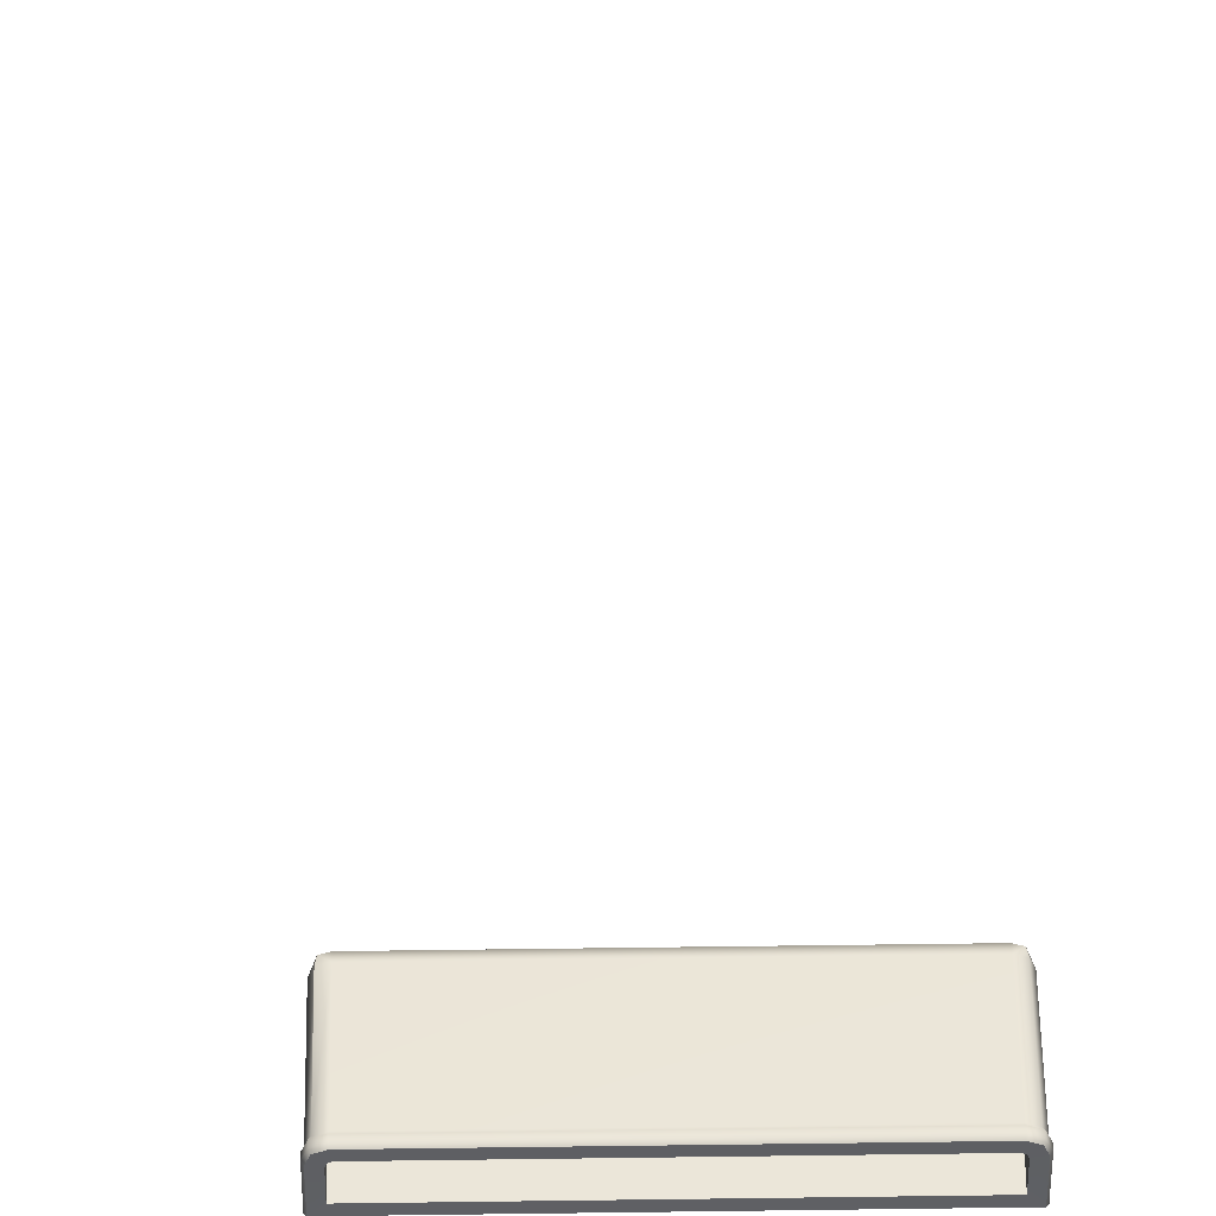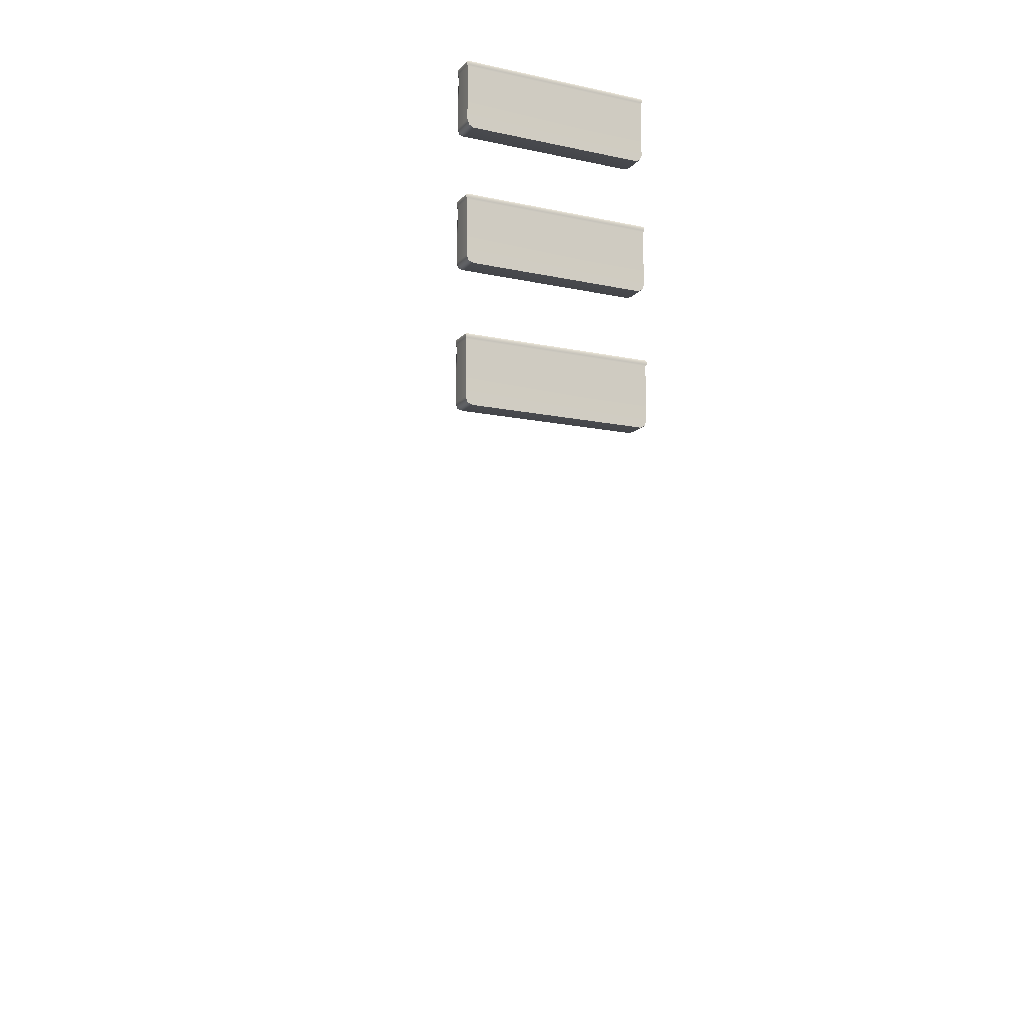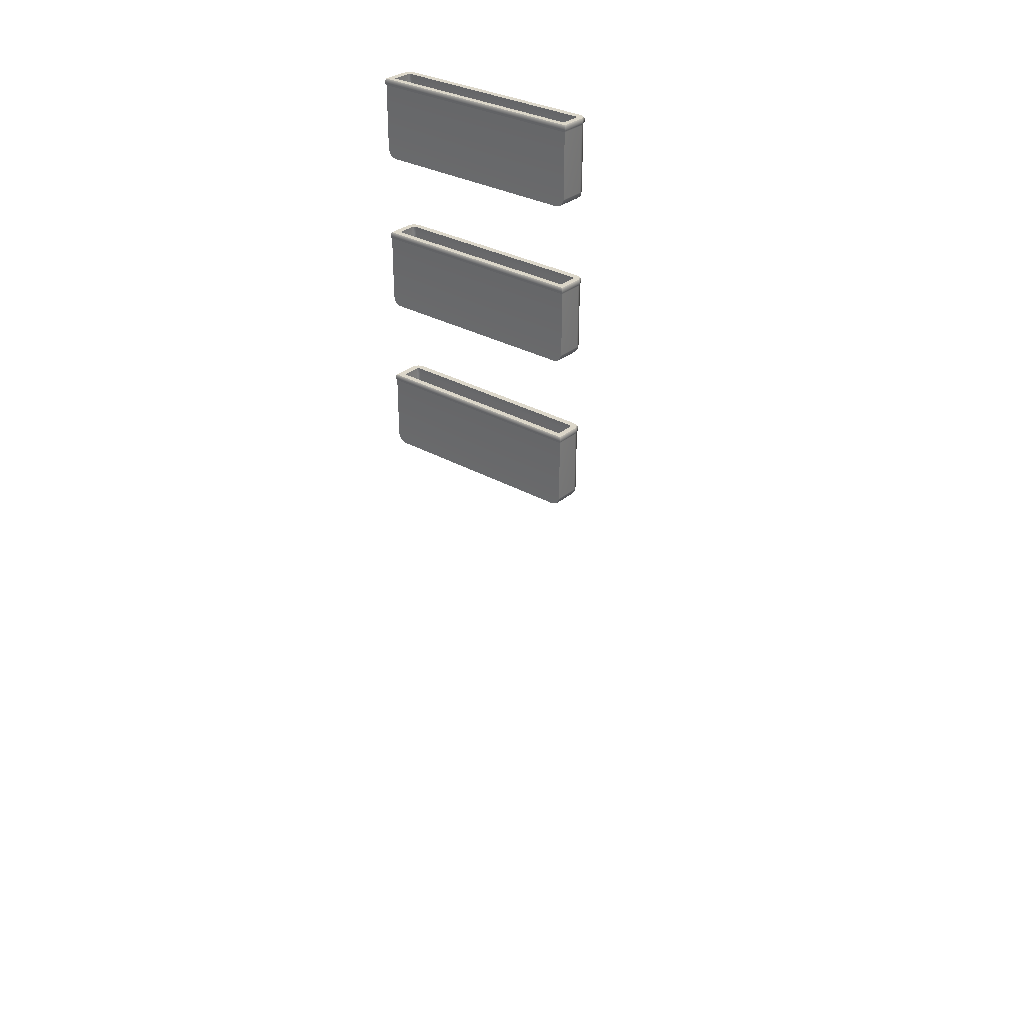
<metadata>
{"format":"obj","ext":"obj","renderer":"f3d","projection":"perspective","resolution":1024,"background":"white","views":[{"elev":47.9,"azim":-0.9,"up":"+Y"},{"elev":-13.2,"azim":-25.5,"up":"+Z"},{"elev":30.6,"azim":39.7,"up":"+Z"}]}
</metadata>
<code>
o MeshFridgeMaindoor2C4_7_GeomSubset_4
v 0.00016 0.02341 -1.094
v 0.000169 0.02341 -1.094
v 0.00016 0.02342 -1.094
v 0.000169 0.02342 -1.094
v 0.00016 0.02341 -1.094
v 0.000169 0.02341 -1.094
v 0.00016 0.02342 -1.094
v 0.000169 0.02342 -1.094
v 0.00016 0.02341 -1.094
v 0.000169 0.02341 -1.094
v 0.00016 0.02342 -1.094
v 0.000169 0.02342 -1.094
v 0.00016 0.02341 -1.094
v 0.000169 0.02341 -1.094
v 0.00016 0.02342 -1.094
v 0.000169 0.02342 -1.094
v 0.00016 0.02341 -1.094
v 0.000169 0.02341 -1.094
v 0.00016 0.02342 -1.094
v 0.000169 0.02342 -1.094
v 0.00016 0.02341 -1.094
v 0.000169 0.02341 -1.094
v 0.00016 0.02342 -1.094
v 0.000169 0.02342 -1.094
v 0.00016 0.02341 -1.094
v 0.000169 0.02341 -1.094
v 0.00016 0.02342 -1.094
v 0.000169 0.02342 -1.094
v 0.5603 -0.3115 1.012
v 0.000505 -0.3246 1.012
v 0.5603 -0.3115 -0.0551
v 0.000505 -0.3246 -0.0551
v 0.000505 -0.22 1.012
v 0.5603 -0.22 1.012
v 0.000505 -0.22 -0.0551
v 0.5603 -0.22 -0.0551
v 0.5603 -0.3115 1.058
v 0.000505 -0.3246 1.058
v 0.000505 -0.22 1.058
v 0.5603 -0.22 1.058
v 0.08572 -0.22 0.9394
v 0.06265 -0.22 0.914
v 0.4942 -0.22 0.914
v 0.4712 -0.22 0.9394
v 0.06265 -0.22 0.04304
v 0.08572 -0.22 0.01764
v 0.4712 -0.22 0.01764
v 0.4942 -0.22 0.04304
v 0.08572 -0.301 0.9394
v 0.06265 -0.301 0.914
v 0.4942 -0.301 0.914
v 0.4712 -0.301 0.9394
v 0.06265 -0.301 0.04304
v 0.08572 -0.301 0.01764
v 0.4942 -0.301 0.04304
v 0.4712 -0.301 0.01764
v 0.5042 -0.22 0.9757
v 0.5273 -0.22 0.9504
v 0.05465 -0.22 0.9757
v 0.03158 -0.22 0.9504
v 0.03158 -0.22 0.006666
v 0.05465 -0.22 -0.01873
v 0.5042 -0.22 -0.01873
v 0.5273 -0.22 0.006666
v 0.05412 -0.2109 0.9234
v 0.0772 -0.2109 0.9488
v 0.4797 -0.2109 0.9488
v 0.5027 -0.2109 0.9234
v 0.0772 -0.2109 0.008255
v 0.05412 -0.2109 0.03365
v 0.5028 -0.2109 0.03365
v 0.4797 -0.2109 0.008255
v 0.5187 -0.2109 0.941
v 0.4957 -0.2109 0.9664
v 0.0401 -0.2109 0.941
v 0.06317 -0.2109 0.9664
v 0.0401 -0.2109 0.01605
v 0.06317 -0.2109 -0.009352
v 0.5187 -0.2109 0.01605
v 0.4957 -0.2109 -0.009352
v 0.0694 -0.22 0.9319
v 0.0694 -0.301 0.9319
v 0.4875 -0.301 0.9319
v 0.4875 -0.22 0.9319
v 0.0694 -0.22 0.02507
v 0.0694 -0.301 0.02507
v 0.4875 -0.22 0.02507
v 0.4875 -0.301 0.02507
v 0.512 -0.2109 0.9589
v 0.496 -0.2109 0.9413
v 0.496 -0.2109 0.01569
v 0.512 -0.2109 -0.001913
v 0.06088 -0.2109 0.01569
v 0.04686 -0.2109 -0.001913
v 0.06088 -0.2109 0.9413
v 0.04686 -0.2109 0.9589
v 0.03833 -0.22 0.9683
v 0.5205 -0.22 0.9683
v 0.03833 -0.22 -0.01129
v 0.5205 -0.22 -0.01129
v 0.5603 -0.3115 1.023
v 0.000505 -0.3246 1.023
v 0.000505 -0.22 1.023
v 0.5603 -0.22 1.023
v 0.5603 -0.3181 1.058
v 0.000505 -0.3312 1.058
v 0.5603 -0.3181 1.023
v 0.000505 -0.3312 1.023
v 0.3737 -0.3246 -0.0551
v 0.3738 -0.3273 1.012
v 0.3737 -0.22 1.058
v 0.3737 -0.3246 1.058
v 0.3737 -0.22 -0.0551
v 0.3737 -0.22 -0.01873
v 0.3737 -0.2109 -0.009352
v 0.3737 -0.22 0.9757
v 0.3737 -0.2109 0.9664
v 0.3737 -0.22 0.01764
v 0.3737 -0.2109 0.008255
v 0.3737 -0.22 0.9394
v 0.3737 -0.2109 0.9488
v 0.3737 -0.22 1.012
v 0.3737 -0.301 0.01764
v 0.3737 -0.301 0.9394
v 0.3737 -0.3312 1.058
v 0.3737 -0.3312 1.023
v 0.3737 -0.3246 1.023
v 0.3737 -0.22 1.023
v 0.5584 -0.3143 1.012
v 0.002603 -0.3273 1.012
v 0.5584 -0.3143 -0.05279
v 0.002603 -0.3273 -0.05279
v 0.5584 -0.3143 1.02
v 0.002603 -0.3273 1.02
v 0.3738 -0.3273 -0.05279
v 0.3738 -0.3273 1.02
v 0.5577 -0.3091 -0.05654
v 0.003127 -0.322 -0.05654
v 0.003127 -0.2226 -0.05654
v 0.5577 -0.2226 -0.05654
v 0.3736 -0.322 -0.05654
v 0.3737 -0.2226 -0.05654
v -0.004092 -0.3214 1.012
v -0.004098 -0.3214 -0.0515
v -0.004104 -0.2233 1.012
v -0.004117 -0.2233 -0.0515
v -0.004083 -0.3214 1.019
v -0.004083 -0.2233 1.019
v 0.07032 -0.284 0.1621
v 0.4935 -0.284 0.1621
v 0.4935 -0.284 0.039
v 0.4782 -0.284 0.02283
v 0.085 -0.284 0.02283
v 0.07032 -0.284 0.039
v 0.4935 -0.236 0.039
v 0.4788 -0.2213 0.039
v 0.4782 -0.236 0.02283
v 0.085 -0.2213 0.039
v 0.07032 -0.236 0.039
v 0.085 -0.236 0.02283
v 0.07032 -0.236 0.1621
v 0.085 -0.2213 0.1621
v 0.4788 -0.2213 0.1621
v 0.4935 -0.236 0.1621
v 0.085 -0.2256 0.02756
v 0.4788 -0.2256 0.02756
v 0.07462 -0.284 0.02756
v 0.07462 -0.236 0.02756
v 0.4886 -0.284 0.02756
v 0.4886 -0.236 0.02756
v 0.07462 -0.2256 0.1621
v 0.07462 -0.2256 0.039
v 0.4892 -0.2256 0.039
v 0.4892 -0.2256 0.1621
v 0.4878 -0.2271 0.02914
v 0.07605 -0.2271 0.02914
v 0.08159 -0.2727 0.1618
v 0.4822 -0.2727 0.1618
v 0.08159 -0.2382 0.1618
v 0.08724 -0.2326 0.1618
v 0.4766 -0.2326 0.1618
v 0.4822 -0.2382 0.1618
v 0.08325 -0.2343 0.1618
v 0.4806 -0.2343 0.1618
v 0.08159 -0.2727 0.04491
v 0.4822 -0.2727 0.04491
v 0.08159 -0.2382 0.04491
v 0.08724 -0.2326 0.04491
v 0.4762 -0.2326 0.04491
v 0.4822 -0.2382 0.04491
v 0.08325 -0.2343 0.04491
v 0.4802 -0.2343 0.04491
v 0.07032 -0.284 0.1749
v 0.4935 -0.284 0.1749
v 0.07045 -0.236 0.1749
v 0.08503 -0.2215 0.1749
v 0.4788 -0.2215 0.1749
v 0.4934 -0.236 0.1749
v 0.0747 -0.2257 0.1749
v 0.4891 -0.2257 0.1749
v 0.08186 -0.2724 0.1747
v 0.482 -0.2724 0.1747
v 0.08199 -0.2383 0.1746
v 0.08732 -0.233 0.1746
v 0.4765 -0.233 0.1746
v 0.4818 -0.2383 0.1746
v 0.08353 -0.2345 0.1746
v 0.4803 -0.2345 0.1746
v 0.06835 -0.2859 0.1654
v 0.4955 -0.2859 0.1654
v 0.06839 -0.2356 0.1654
v 0.08462 -0.2194 0.1654
v 0.4792 -0.2194 0.1654
v 0.4954 -0.2356 0.1654
v 0.07313 -0.2241 0.1654
v 0.4907 -0.2241 0.1654
v 0.06835 -0.2859 0.1716
v 0.4955 -0.2859 0.1716
v 0.06845 -0.2356 0.1716
v 0.08463 -0.2195 0.1716
v 0.4792 -0.2195 0.1716
v 0.4954 -0.2356 0.1716
v 0.07317 -0.2242 0.1716
v 0.4907 -0.2242 0.1716
v 0.07032 -0.284 0.4702
v 0.4935 -0.284 0.4702
v 0.4935 -0.284 0.3471
v 0.4782 -0.284 0.331
v 0.085 -0.284 0.331
v 0.07032 -0.284 0.3471
v 0.4935 -0.236 0.3471
v 0.4788 -0.2213 0.3471
v 0.4782 -0.236 0.331
v 0.085 -0.2213 0.3471
v 0.07032 -0.236 0.3471
v 0.085 -0.236 0.331
v 0.07032 -0.236 0.4702
v 0.085 -0.2213 0.4702
v 0.4788 -0.2213 0.4702
v 0.4935 -0.236 0.4702
v 0.085 -0.2256 0.3357
v 0.4788 -0.2256 0.3357
v 0.07462 -0.284 0.3357
v 0.07462 -0.236 0.3357
v 0.4886 -0.284 0.3357
v 0.4886 -0.236 0.3357
v 0.07462 -0.2256 0.4702
v 0.07462 -0.2256 0.3471
v 0.4892 -0.2256 0.3471
v 0.4892 -0.2256 0.4702
v 0.4878 -0.2271 0.3373
v 0.07605 -0.2271 0.3373
v 0.08159 -0.2727 0.47
v 0.4822 -0.2727 0.47
v 0.08159 -0.2382 0.47
v 0.08724 -0.2326 0.47
v 0.4766 -0.2326 0.47
v 0.4822 -0.2382 0.47
v 0.08325 -0.2343 0.47
v 0.4806 -0.2343 0.47
v 0.08159 -0.2727 0.3531
v 0.4822 -0.2727 0.3531
v 0.08159 -0.2382 0.3531
v 0.08724 -0.2326 0.3531
v 0.4762 -0.2326 0.3531
v 0.4822 -0.2382 0.3531
v 0.08325 -0.2343 0.3531
v 0.4802 -0.2343 0.3531
v 0.07032 -0.284 0.4831
v 0.4935 -0.284 0.4831
v 0.07045 -0.236 0.4831
v 0.08503 -0.2215 0.4831
v 0.4788 -0.2215 0.4831
v 0.4934 -0.236 0.4831
v 0.0747 -0.2257 0.4831
v 0.4891 -0.2257 0.4831
v 0.08186 -0.2724 0.4828
v 0.482 -0.2724 0.4828
v 0.08199 -0.2383 0.4828
v 0.08732 -0.233 0.4828
v 0.4765 -0.233 0.4828
v 0.4818 -0.2383 0.4828
v 0.08353 -0.2345 0.4828
v 0.4803 -0.2345 0.4828
v 0.06835 -0.2859 0.4736
v 0.4955 -0.2859 0.4736
v 0.06839 -0.2356 0.4736
v 0.08462 -0.2194 0.4736
v 0.4792 -0.2194 0.4736
v 0.4954 -0.2356 0.4736
v 0.07313 -0.2241 0.4736
v 0.4907 -0.2241 0.4736
v 0.06835 -0.2859 0.4798
v 0.4955 -0.2859 0.4798
v 0.06845 -0.2356 0.4798
v 0.08463 -0.2195 0.4798
v 0.4792 -0.2195 0.4798
v 0.4954 -0.2356 0.4798
v 0.07317 -0.2242 0.4798
v 0.4907 -0.2242 0.4798
v 0.07032 -0.284 0.7747
v 0.4935 -0.284 0.7747
v 0.4935 -0.284 0.6516
v 0.4782 -0.284 0.6354
v 0.085 -0.284 0.6354
v 0.07032 -0.284 0.6516
v 0.4935 -0.236 0.6516
v 0.4788 -0.2213 0.6516
v 0.4782 -0.236 0.6354
v 0.085 -0.2213 0.6516
v 0.07032 -0.236 0.6516
v 0.085 -0.236 0.6354
v 0.07032 -0.236 0.7747
v 0.085 -0.2213 0.7747
v 0.4788 -0.2213 0.7747
v 0.4935 -0.236 0.7747
v 0.085 -0.2256 0.6401
v 0.4788 -0.2256 0.6401
v 0.07462 -0.284 0.6401
v 0.07462 -0.236 0.6401
v 0.4886 -0.284 0.6401
v 0.4886 -0.236 0.6401
v 0.07462 -0.2256 0.7747
v 0.07462 -0.2256 0.6516
v 0.4892 -0.2256 0.6516
v 0.4892 -0.2256 0.7747
v 0.4878 -0.2271 0.6417
v 0.07605 -0.2271 0.6417
v 0.08159 -0.2727 0.7744
v 0.4822 -0.2727 0.7744
v 0.08159 -0.2382 0.7744
v 0.08724 -0.2326 0.7744
v 0.4766 -0.2326 0.7744
v 0.4822 -0.2382 0.7744
v 0.08325 -0.2343 0.7744
v 0.4806 -0.2343 0.7744
v 0.08159 -0.2727 0.6575
v 0.4822 -0.2727 0.6575
v 0.08159 -0.2382 0.6575
v 0.08724 -0.2326 0.6575
v 0.4762 -0.2326 0.6575
v 0.4822 -0.2382 0.6575
v 0.08325 -0.2343 0.6575
v 0.4802 -0.2343 0.6575
v 0.07032 -0.284 0.7875
v 0.4935 -0.284 0.7875
v 0.07045 -0.236 0.7875
v 0.08503 -0.2215 0.7875
v 0.4788 -0.2215 0.7875
v 0.4934 -0.236 0.7875
v 0.0747 -0.2257 0.7875
v 0.4891 -0.2257 0.7875
v 0.08186 -0.2724 0.7872
v 0.482 -0.2724 0.7872
v 0.08199 -0.2383 0.7872
v 0.08732 -0.233 0.7872
v 0.4765 -0.233 0.7872
v 0.4818 -0.2383 0.7872
v 0.08353 -0.2345 0.7872
v 0.4803 -0.2345 0.7872
v 0.06835 -0.2859 0.778
v 0.4955 -0.2859 0.778
v 0.06839 -0.2356 0.778
v 0.08462 -0.2194 0.778
v 0.4792 -0.2194 0.778
v 0.4954 -0.2356 0.778
v 0.07313 -0.2241 0.778
v 0.4907 -0.2241 0.778
v 0.06835 -0.2859 0.7842
v 0.4955 -0.2859 0.7842
v 0.06845 -0.2356 0.7842
v 0.08463 -0.2195 0.7842
v 0.4792 -0.2195 0.7842
v 0.4954 -0.2356 0.7842
v 0.07317 -0.2242 0.7842
v 0.4907 -0.2242 0.7842
v 0.05787 -0.3533 0.9186
v 0.06117 -0.3583 0.9186
v 0.06631 -0.3623 0.9186
v 0.07278 -0.3649 0.9186
v 0.07996 -0.3658 0.9186
v 0.08713 -0.3649 0.9186
v 0.09361 -0.3623 0.9186
v 0.09874 -0.3583 0.9186
v 0.102 -0.3533 0.9186
v 0.1032 -0.3485 0.9186
v 0.05673 -0.3485 0.9186
v 0.05787 -0.3533 0.9708
v 0.06117 -0.3583 0.9708
v 0.06631 -0.3623 0.9708
v 0.07278 -0.3649 0.9708
v 0.07996 -0.3658 0.9708
v 0.08713 -0.3649 0.9708
v 0.09361 -0.3623 0.9708
v 0.09874 -0.3583 0.9708
v 0.102 -0.3533 0.9708
v 0.1032 -0.3485 0.9708
v 0.05673 -0.3485 0.9708
v 0.07996 -0.3485 0.9186
v 0.07996 -0.3485 0.9708
v 0.09837 -0.3485 0.9708
v 0.09837 -0.3485 0.9186
v 0.07996 -0.3485 0.9186
v 0.06154 -0.3485 0.9708
v 0.06154 -0.3485 0.9186
v 0.09384 -0.3203 0.9708
v 0.07996 -0.3203 0.9708
v 0.09384 -0.3203 0.9186
v 0.07996 -0.3203 0.9186
v 0.06607 -0.3203 0.9708
v 0.06607 -0.3203 0.9186
v 0.09837 -0.3485 0.9186
v 0.06154 -0.3485 0.9186
v 0.05787 -0.3533 0.05818
v 0.06117 -0.3583 0.05818
v 0.06631 -0.3623 0.05818
v 0.07278 -0.3649 0.05818
v 0.07996 -0.3658 0.05818
v 0.08713 -0.3649 0.05818
v 0.09361 -0.3623 0.05818
v 0.09874 -0.3583 0.05818
v 0.102 -0.3533 0.05818
v 0.1032 -0.3485 0.05818
v 0.05673 -0.3485 0.05818
v 0.05787 -0.3533 0.006878
v 0.06117 -0.3583 0.006878
v 0.06631 -0.3623 0.006878
v 0.07278 -0.3649 0.006878
v 0.07996 -0.3658 0.006878
v 0.08713 -0.3649 0.006878
v 0.09361 -0.3623 0.006878
v 0.09874 -0.3583 0.006878
v 0.102 -0.3533 0.006878
v 0.1032 -0.3485 0.006878
v 0.05673 -0.3485 0.006878
v 0.07996 -0.3485 0.05818
v 0.07996 -0.3485 0.006878
v 0.09837 -0.3485 0.006878
v 0.09837 -0.3485 0.05818
v 0.07996 -0.3485 0.05818
v 0.06154 -0.3485 0.006878
v 0.06154 -0.3485 0.05818
v 0.09384 -0.3203 0.006878
v 0.07996 -0.3203 0.006878
v 0.09384 -0.3203 0.05818
v 0.07996 -0.3203 0.05818
v 0.06607 -0.3203 0.006878
v 0.06607 -0.3203 0.05818
v 0.09837 -0.3485 0.05818
v 0.06154 -0.3485 0.05818
f 17 18 20 19
f 163 156 158 162
f 155 164 150 151
f 161 159 154 149
f 160 157 152 153
f 169 151 150 149 154 167 153 152
f 156 166 165 158
f 166 157 160 165
f 159 168 167 154
f 168 160 153 167
f 157 170 169 152
f 170 155 151 169
f 158 172 171 162
f 172 159 161 171
f 163 174 173 156
f 174 164 155 173
f 155 170 175 173
f 156 173 175 166
f 157 166 175 170
f 158 165 176 172
f 159 172 176 168
f 160 168 176 165
f 185 186 190 192 189 188 191 187
f 199 207 204 196
f 199 195 203 207
f 193 201 203 195
f 194 202 201 193
f 198 206 202 194
f 200 208 206 198
f 200 197 205 208
f 196 204 205 197
f 177 185 187 179
f 179 187 191 183
f 183 191 188 180
f 180 188 189 181
f 181 189 192 184
f 184 192 190 182
f 182 190 186 178
f 178 186 185 177
f 215 223 220 212
f 215 211 219 223
f 209 217 219 211
f 210 218 217 209
f 210 214 222 218
f 216 224 222 214
f 216 213 221 224
f 212 220 221 213
f 181 205 204 180
f 180 204 207 183
f 183 207 203 179
f 179 203 201 177
f 177 201 202 178
f 178 202 206 182
f 182 206 208 184
f 184 208 205 181
f 162 212 213 163
f 163 213 216 174
f 174 216 214 164
f 164 214 210 150
f 150 210 209 149
f 149 209 211 161
f 161 211 215 171
f 171 215 212 162
f 196 220 223 199
f 199 223 219 195
f 195 219 217 193
f 193 217 218 194
f 194 218 222 198
f 198 222 224 200
f 200 224 221 197
f 197 221 220 196
f 239 232 234 238
f 231 240 226 227
f 237 235 230 225
f 236 233 228 229
f 245 227 226 225 230 243 229 228
f 232 242 241 234
f 242 233 236 241
f 235 244 243 230
f 244 236 229 243
f 233 246 245 228
f 246 231 227 245
f 234 248 247 238
f 248 235 237 247
f 239 250 249 232
f 250 240 231 249
f 231 246 251 249
f 232 249 251 242
f 233 242 251 246
f 234 241 252 248
f 235 248 252 244
f 236 244 252 241
f 261 262 266 268 265 264 267 263
f 275 283 280 272
f 275 271 279 283
f 269 277 279 271
f 270 278 277 269
f 274 282 278 270
f 276 284 282 274
f 276 273 281 284
f 272 280 281 273
f 253 261 263 255
f 255 263 267 259
f 259 267 264 256
f 256 264 265 257
f 257 265 268 260
f 260 268 266 258
f 258 266 262 254
f 254 262 261 253
f 291 299 296 288
f 291 287 295 299
f 285 293 295 287
f 286 294 293 285
f 286 290 298 294
f 292 300 298 290
f 292 289 297 300
f 288 296 297 289
f 257 281 280 256
f 256 280 283 259
f 259 283 279 255
f 255 279 277 253
f 253 277 278 254
f 254 278 282 258
f 258 282 284 260
f 260 284 281 257
f 238 288 289 239
f 239 289 292 250
f 250 292 290 240
f 240 290 286 226
f 226 286 285 225
f 225 285 287 237
f 237 287 291 247
f 247 291 288 238
f 272 296 299 275
f 275 299 295 271
f 271 295 293 269
f 269 293 294 270
f 270 294 298 274
f 274 298 300 276
f 276 300 297 273
f 273 297 296 272
f 315 308 310 314
f 307 316 302 303
f 313 311 306 301
f 312 309 304 305
f 321 303 302 301 306 319 305 304
f 308 318 317 310
f 318 309 312 317
f 311 320 319 306
f 320 312 305 319
f 309 322 321 304
f 322 307 303 321
f 310 324 323 314
f 324 311 313 323
f 315 326 325 308
f 326 316 307 325
f 307 322 327 325
f 308 325 327 318
f 309 318 327 322
f 310 317 328 324
f 311 324 328 320
f 312 320 328 317
f 337 338 342 344 341 340 343 339
f 351 359 356 348
f 351 347 355 359
f 345 353 355 347
f 346 354 353 345
f 350 358 354 346
f 352 360 358 350
f 352 349 357 360
f 348 356 357 349
f 329 337 339 331
f 331 339 343 335
f 335 343 340 332
f 332 340 341 333
f 333 341 344 336
f 336 344 342 334
f 334 342 338 330
f 330 338 337 329
f 367 375 372 364
f 367 363 371 375
f 361 369 371 363
f 362 370 369 361
f 362 366 374 370
f 368 376 374 366
f 368 365 373 376
f 364 372 373 365
f 333 357 356 332
f 332 356 359 335
f 335 359 355 331
f 331 355 353 329
f 329 353 354 330
f 330 354 358 334
f 334 358 360 336
f 336 360 357 333
f 314 364 365 315
f 315 365 368 326
f 326 368 366 316
f 316 366 362 302
f 302 362 361 301
f 301 361 363 313
f 313 363 367 323
f 323 367 364 314
f 348 372 375 351
f 351 375 371 347
f 347 371 369 345
f 345 369 370 346
f 346 370 374 350
f 350 374 376 352
f 352 376 373 349
f 349 373 372 348

</code>
